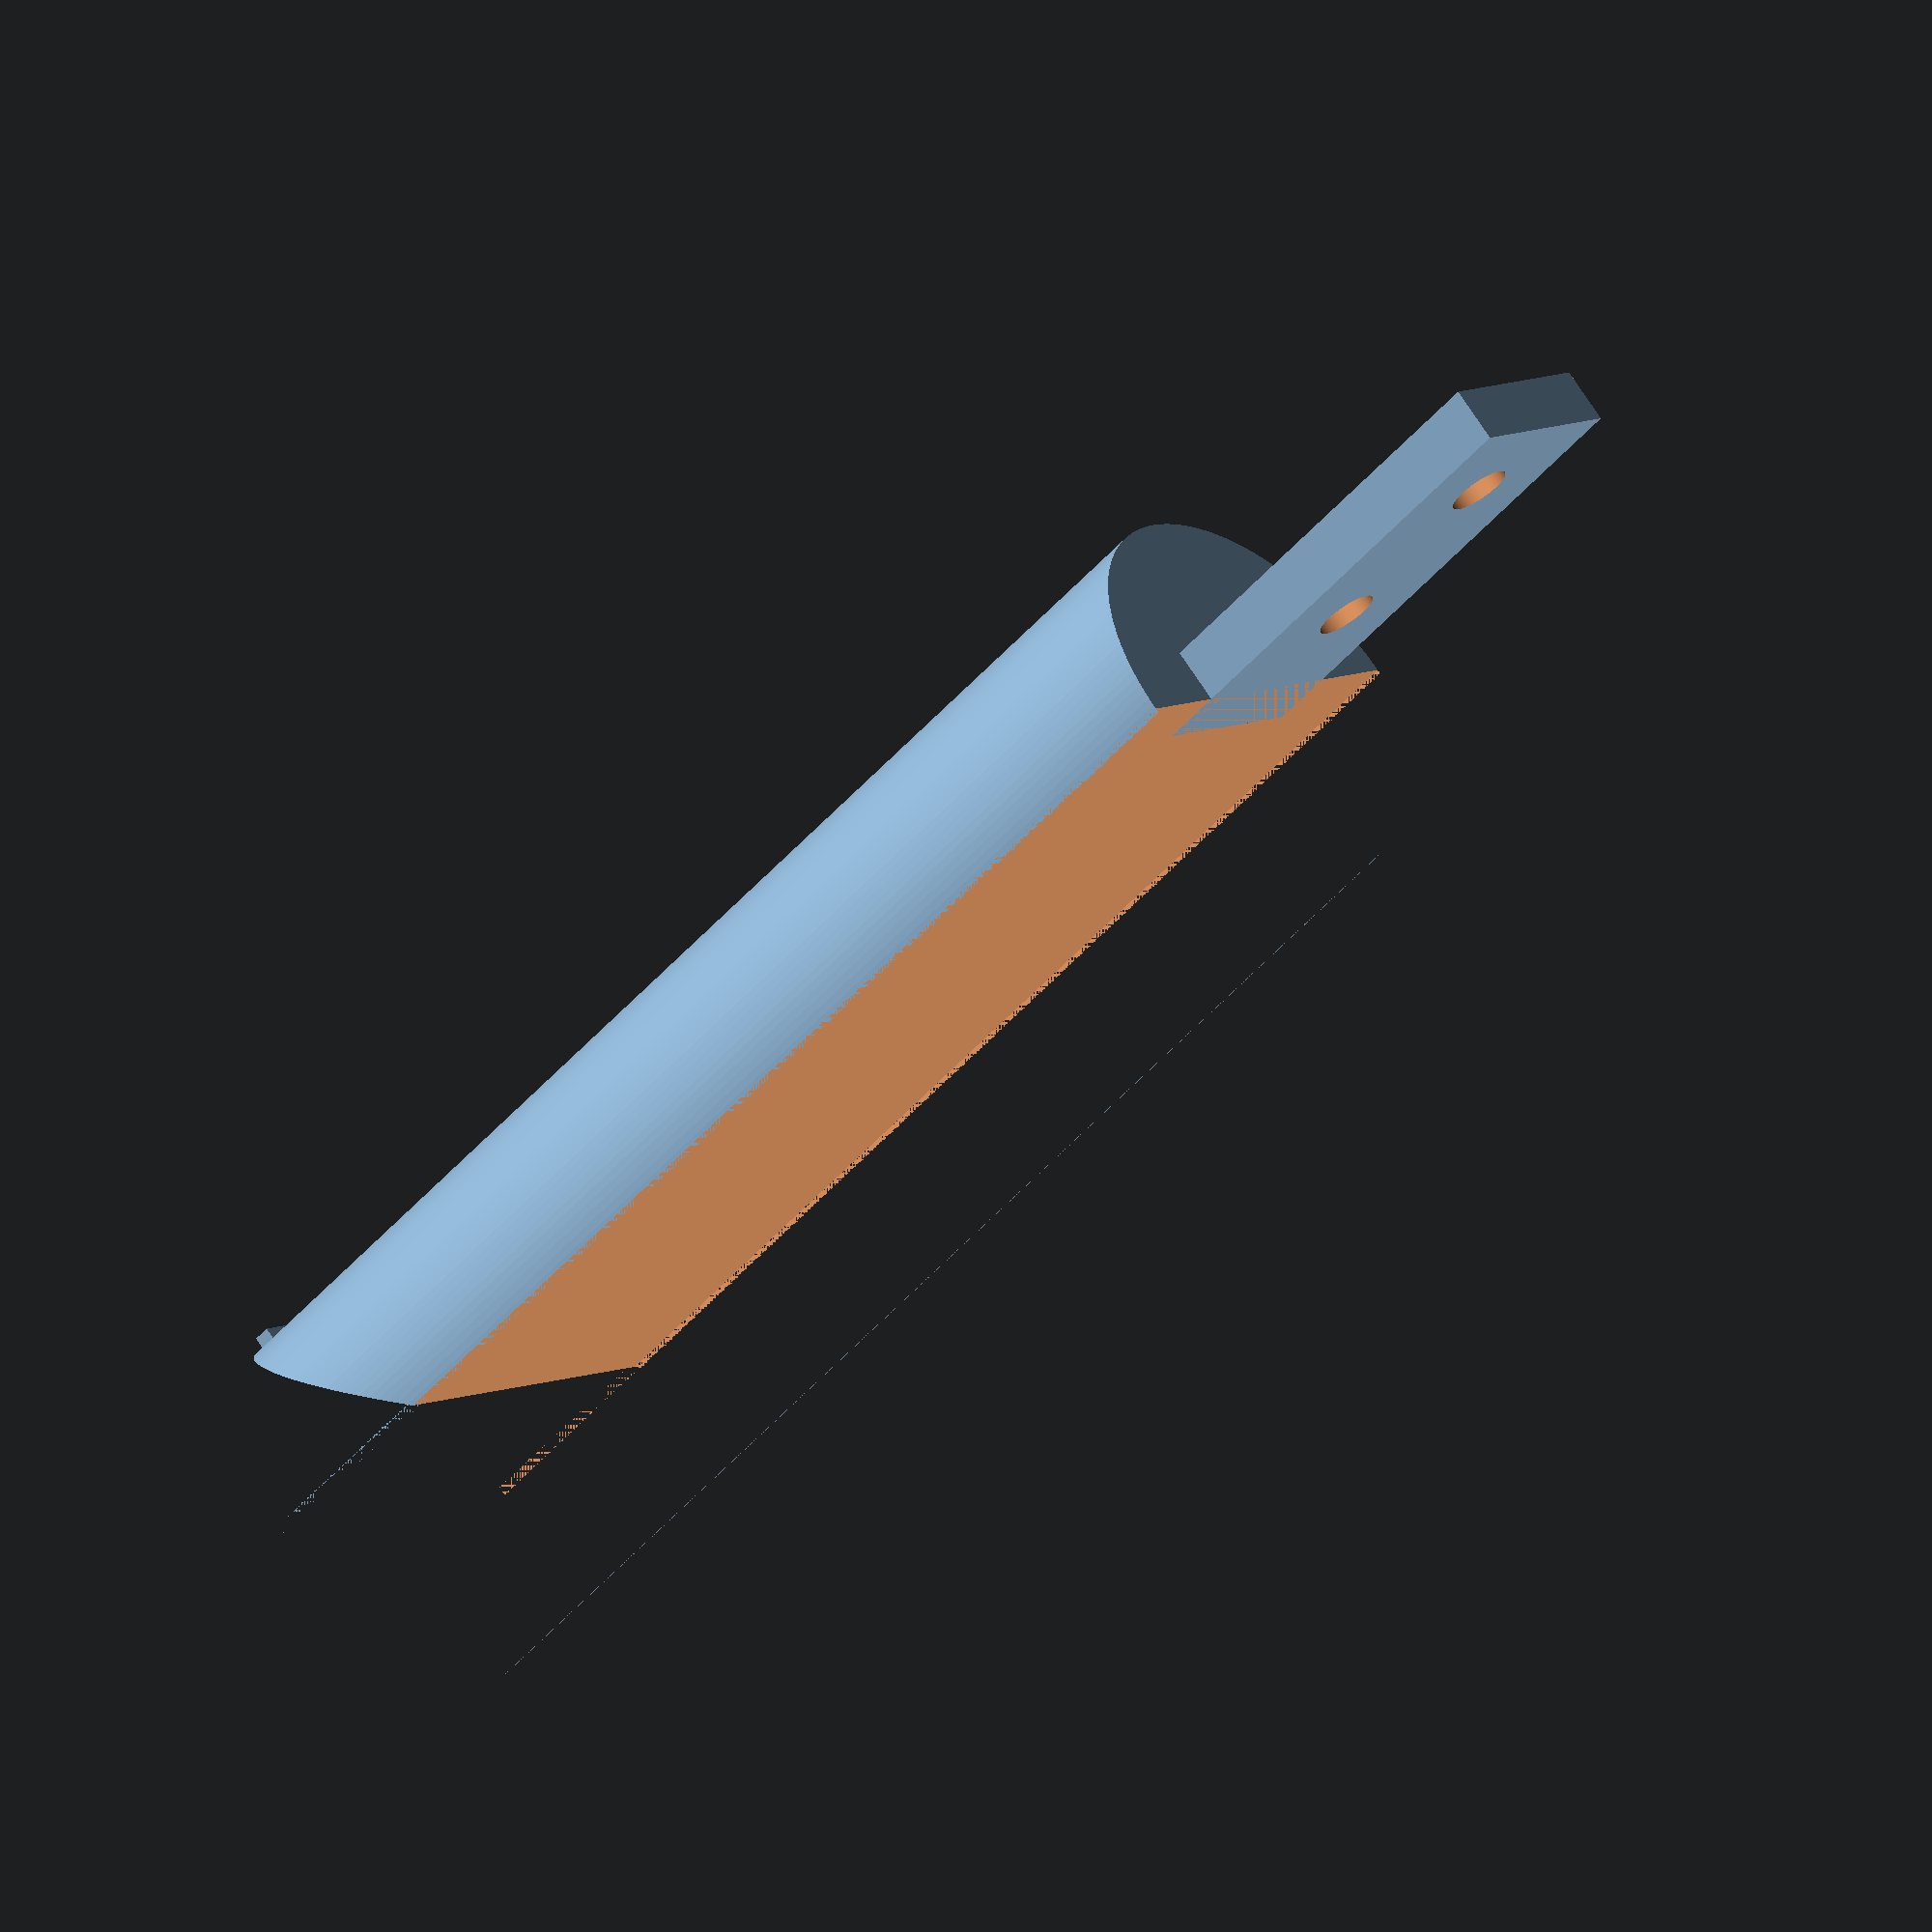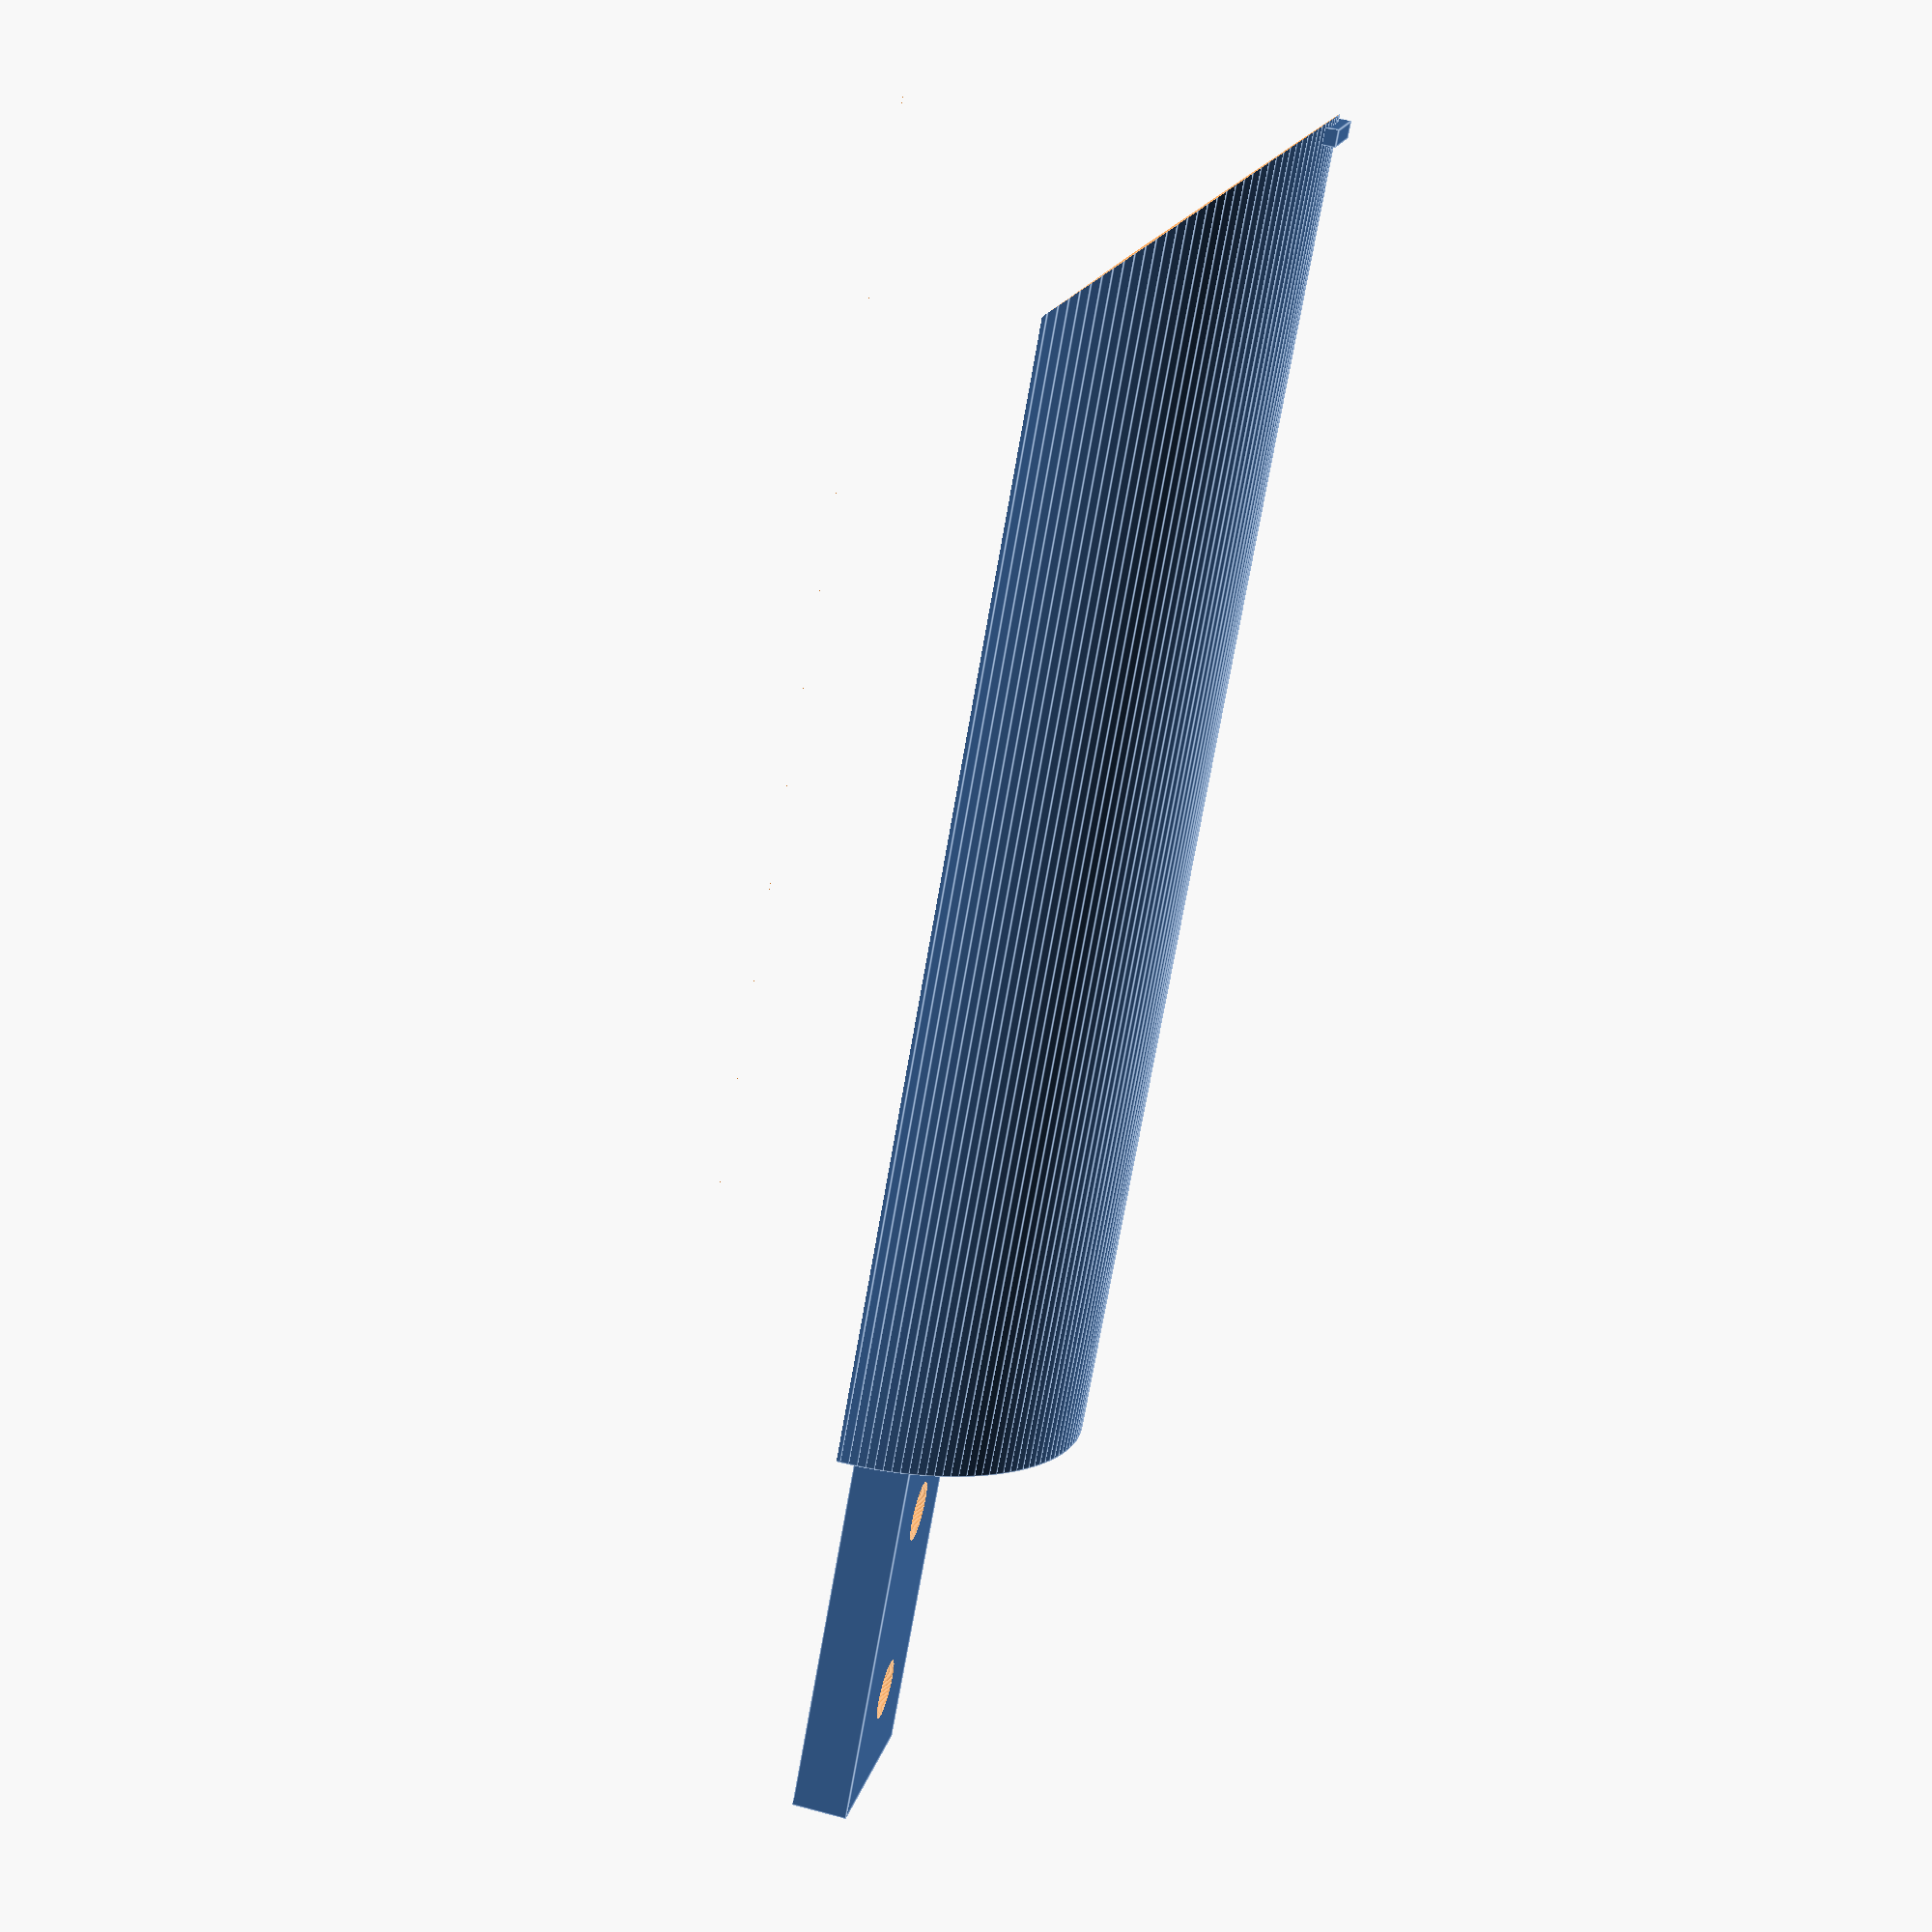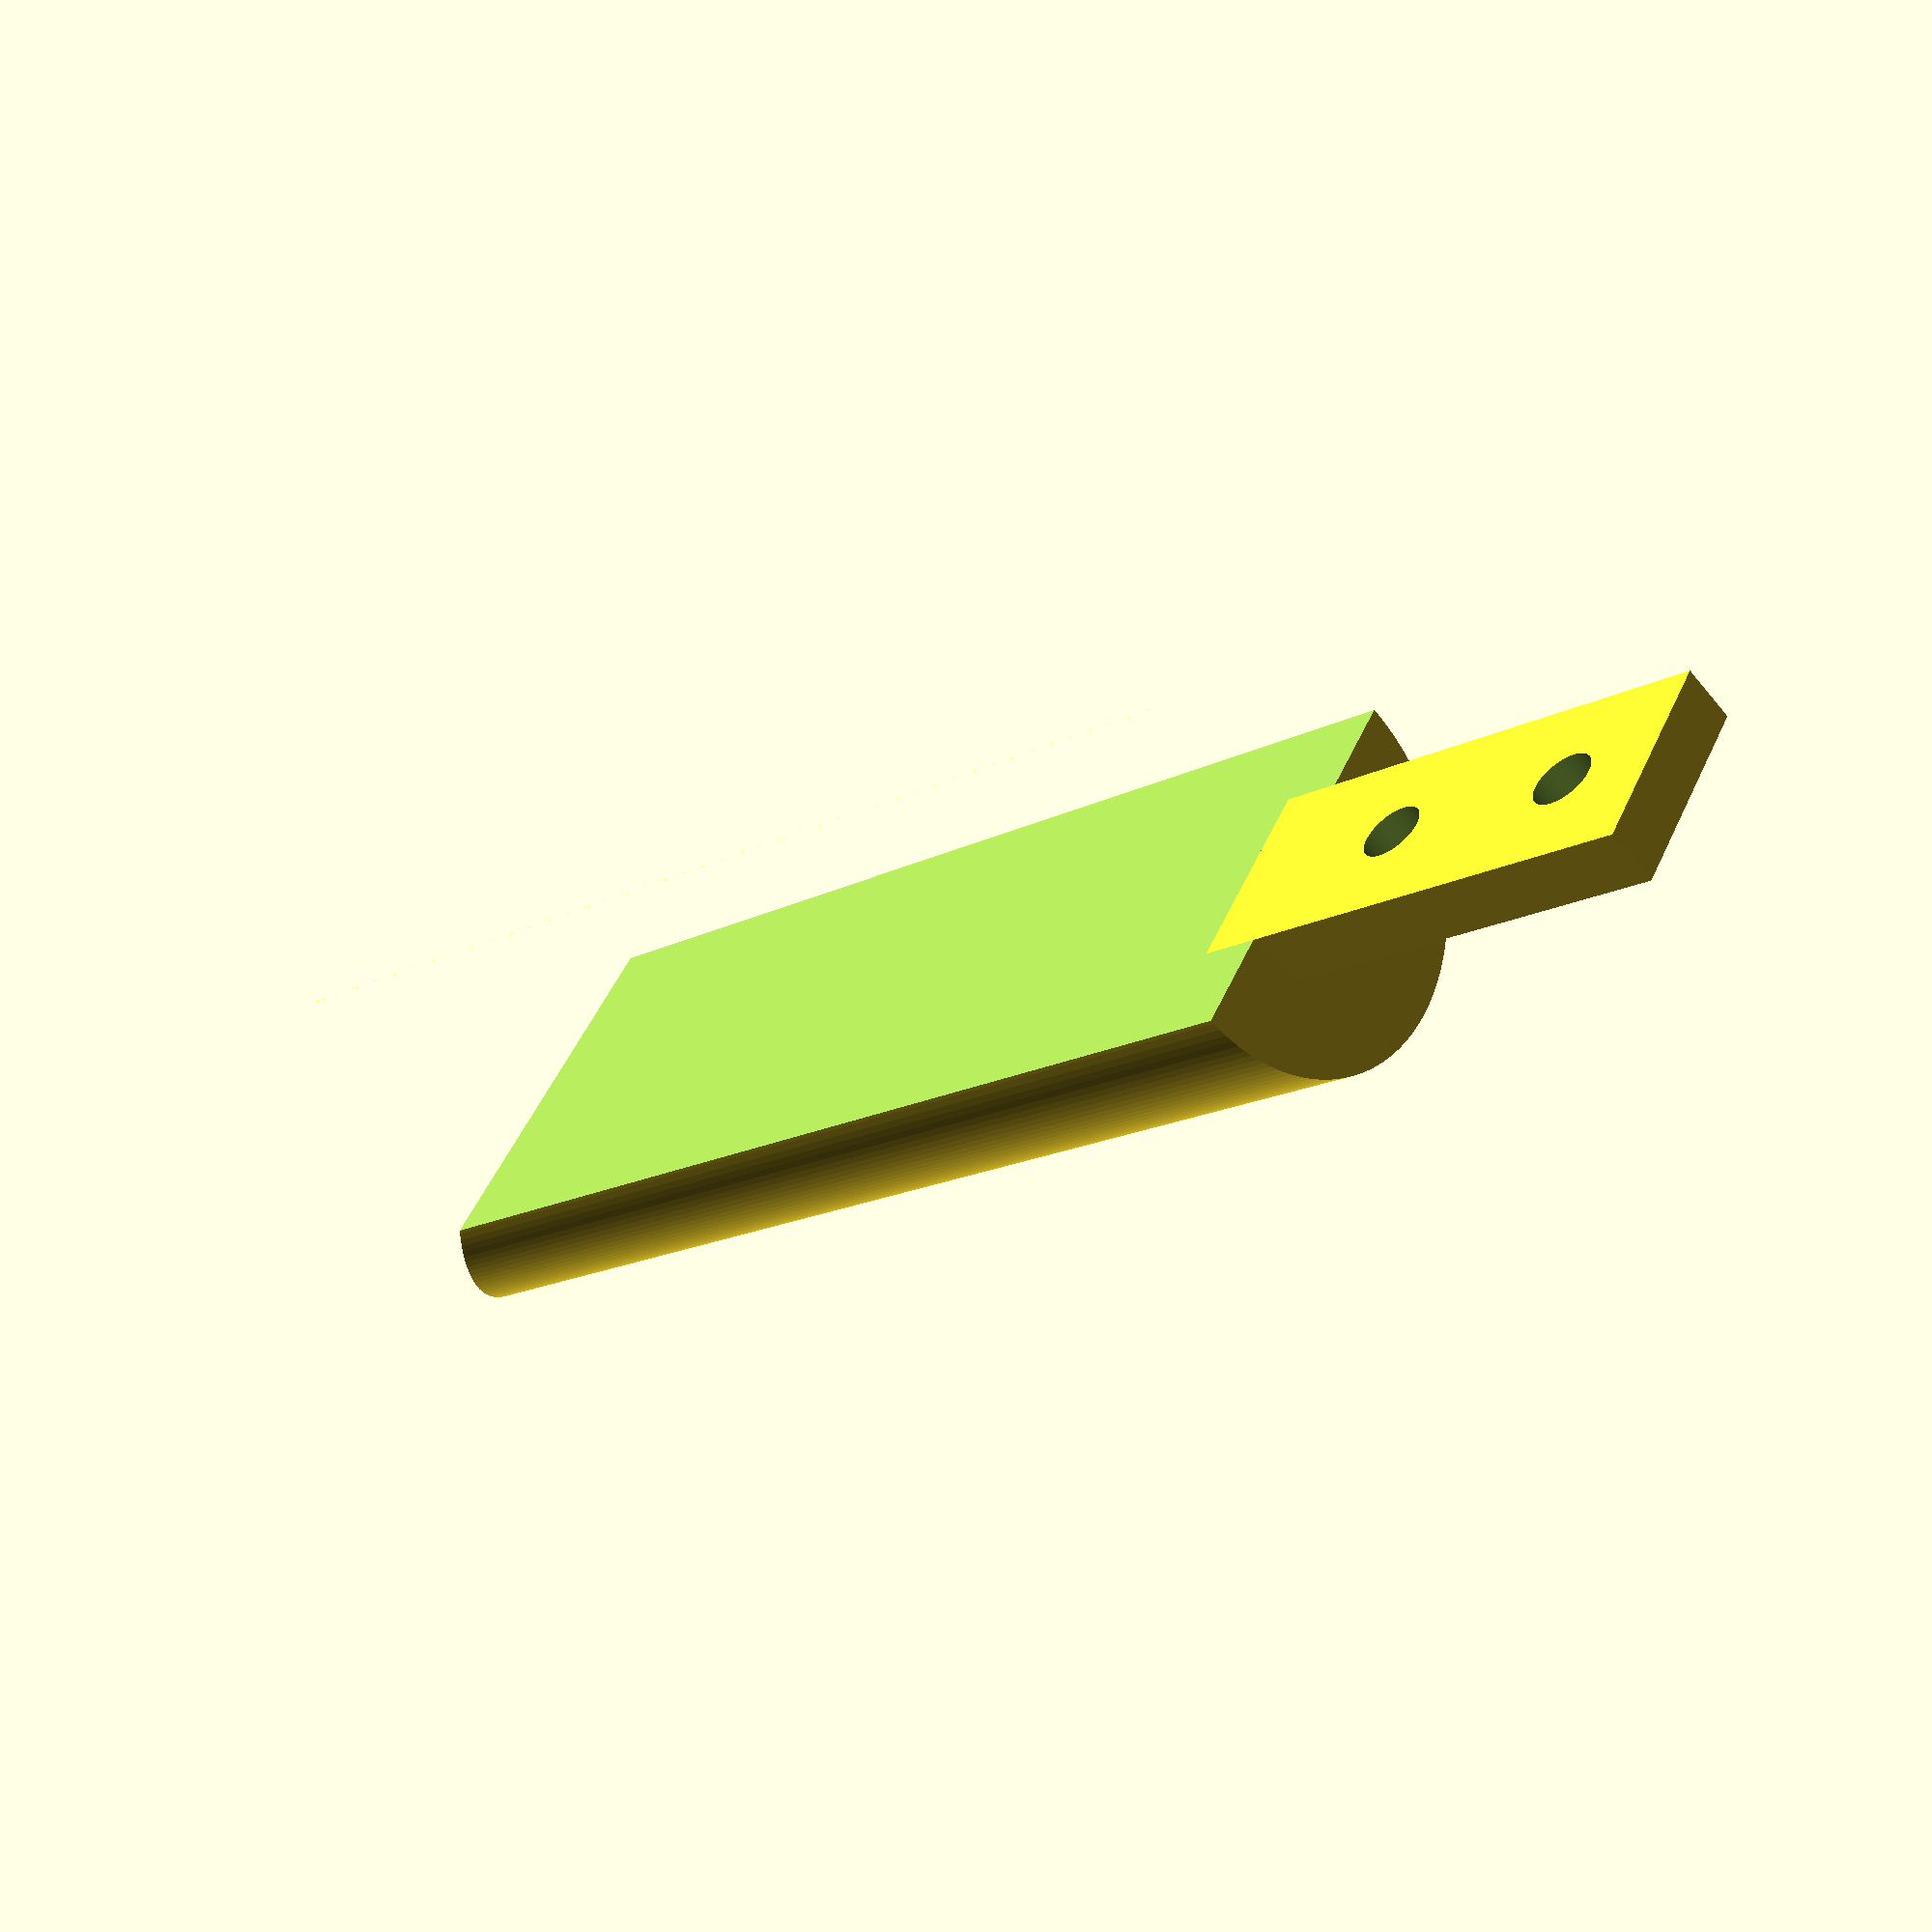
<openscad>
// Ankur Gupta
// Glabs
// github.com/agupta231
// ankur.gupta-web.com

$fn  = 150;

radius = 25;
width =  165;
screwThickness = 7;
screwPlateLength = 55;
screwPlateWidth = 25;
screwHoleRadius = 3.8;
screwHoleBuffer = 15;
stopperWidth = 10;
stopperLength = 1;
stopperThickness = 2;

union() {
    difference() {
        union() {
            rotate([0, 90, 0]) {
               cylinder(width, radius, radius, center = true);
            }
            translate([-width / 2 + stopperThickness / 2 + 1, 0, (stopperLength + radius) / 2]) {
                cube([stopperThickness, stopperWidth, stopperLength + radius], center = true);
            }
        }
        translate([0, 0, -radius / 2]) {
            cube([width + 5, radius * 2, radius], center = true);
        }
        translate([-width / 2,0,radius - (radius * sqrt(2) / 2)]) {
            rotate([0, -45, 0]) {
                cube([radius,radius * 2,radius * 2], center = true);
            }
        }
    }

    difference() {
        translate([width / 2 + screwPlateLength / 2 - 5, 0, screwThickness / 2]) {
            cube([screwPlateLength + 5, screwPlateWidth, screwThickness], center = true);
        }
        translate([width / 2 + screwPlateLength - screwHoleBuffer,0,screwThickness / 2]) {
            cylinder(screwThickness + 5, screwHoleRadius, screwHoleRadius, center = true);
        }
        translate([width / 2 + screwHoleBuffer,0,screwThickness / 2]) {
            cylinder(screwThickness + 5, screwHoleRadius, screwHoleRadius, center = true);
        }
    }
}

</openscad>
<views>
elev=108.3 azim=39.9 roll=33.3 proj=o view=solid
elev=124.7 azim=308.3 roll=254.0 proj=p view=edges
elev=60.0 azim=148.5 roll=219.0 proj=p view=wireframe
</views>
